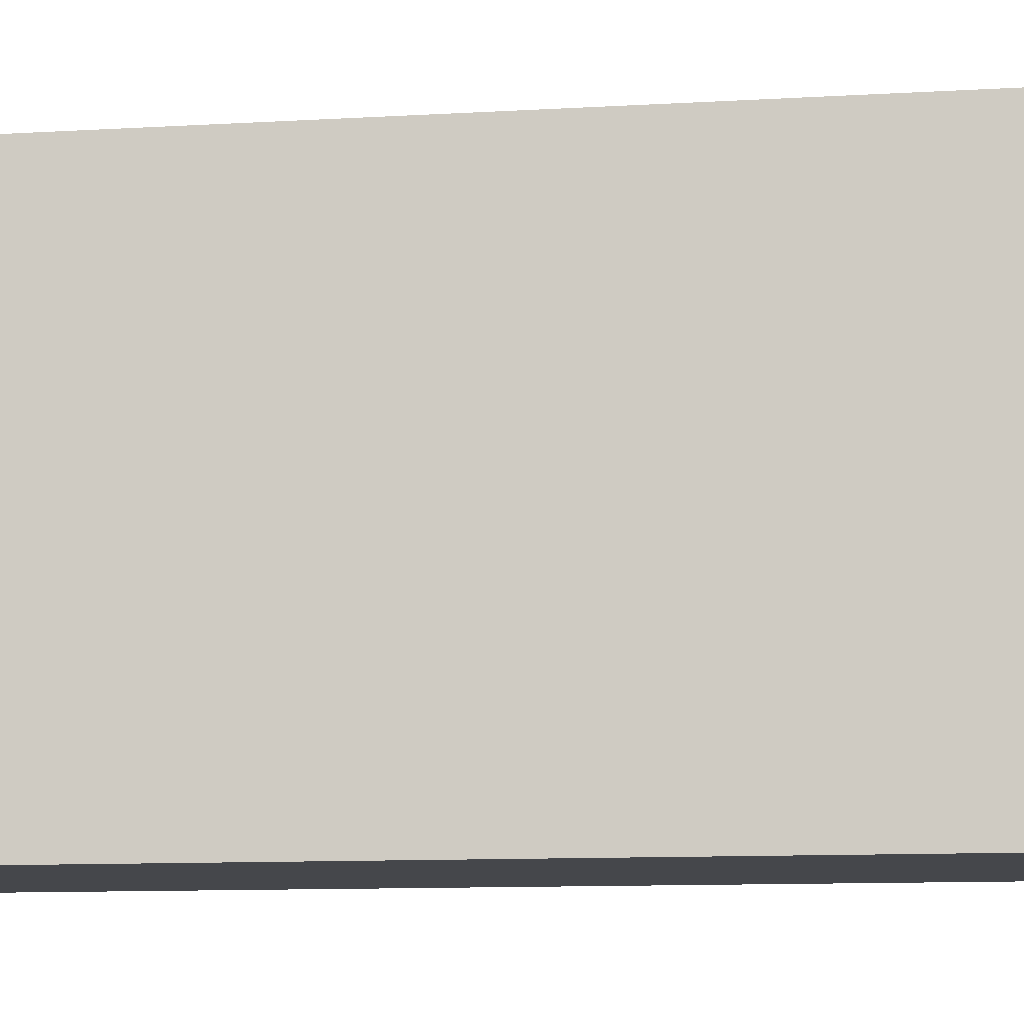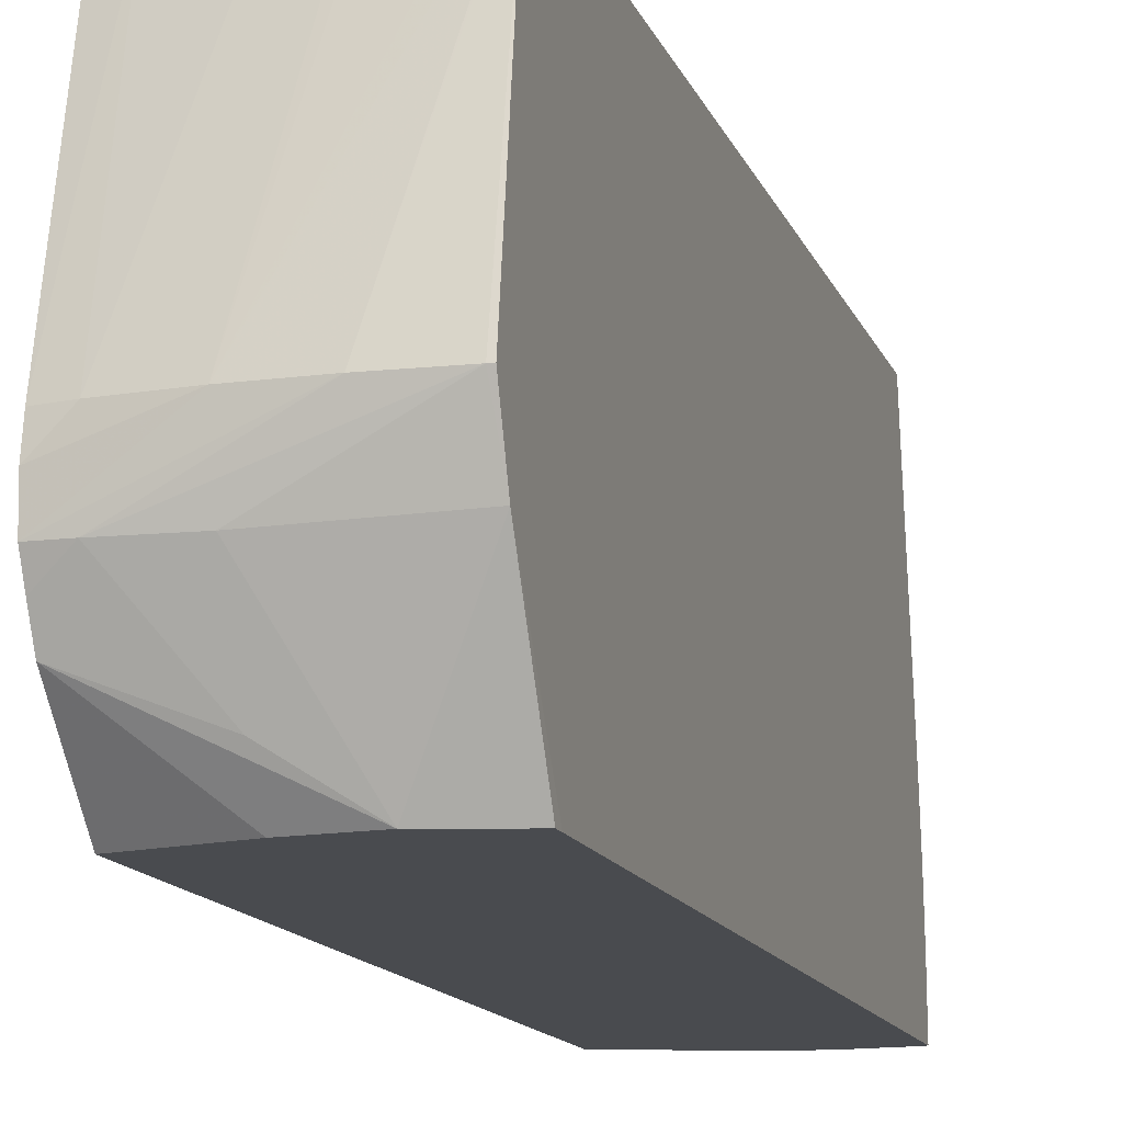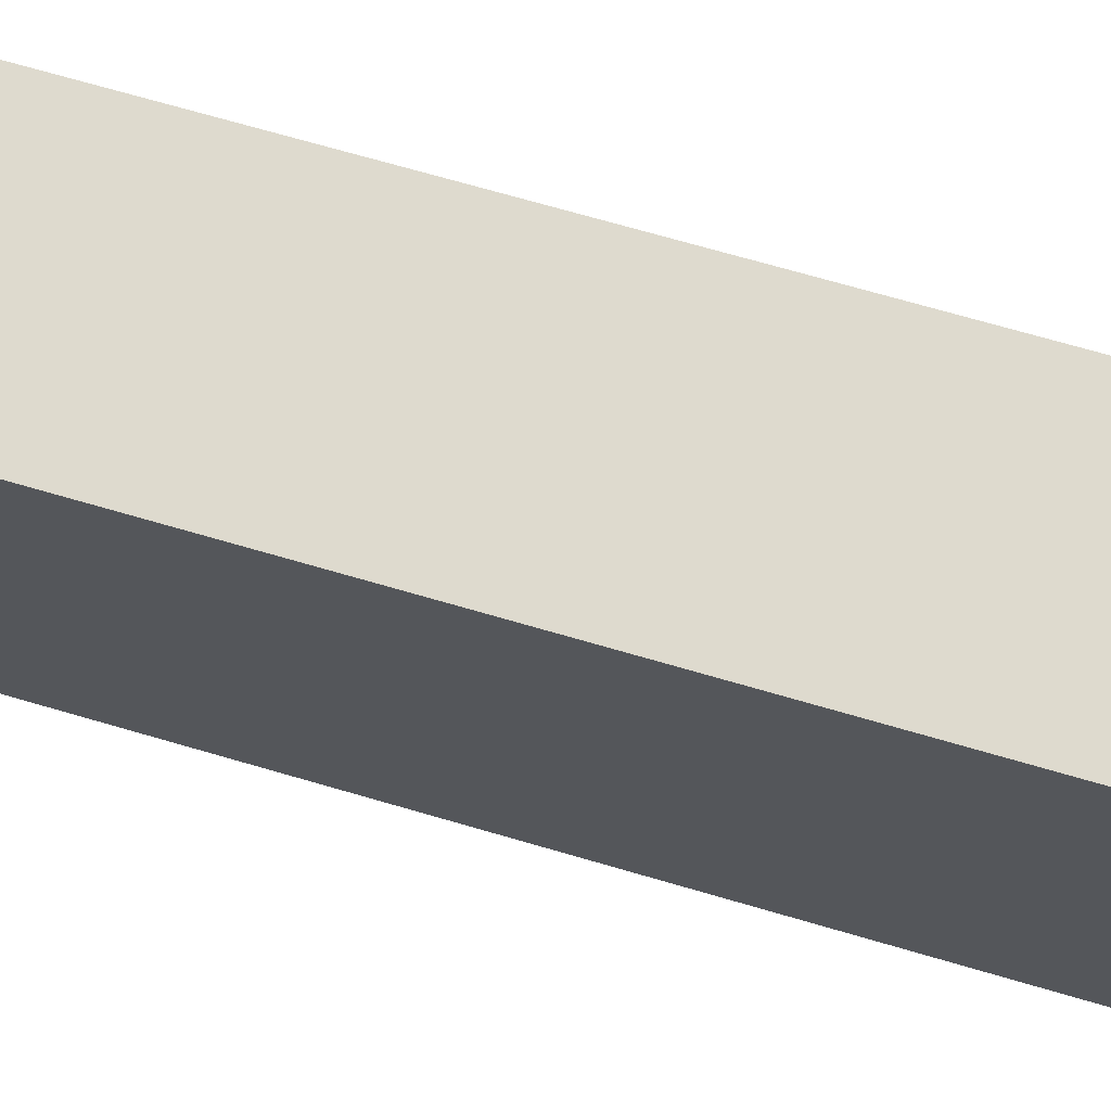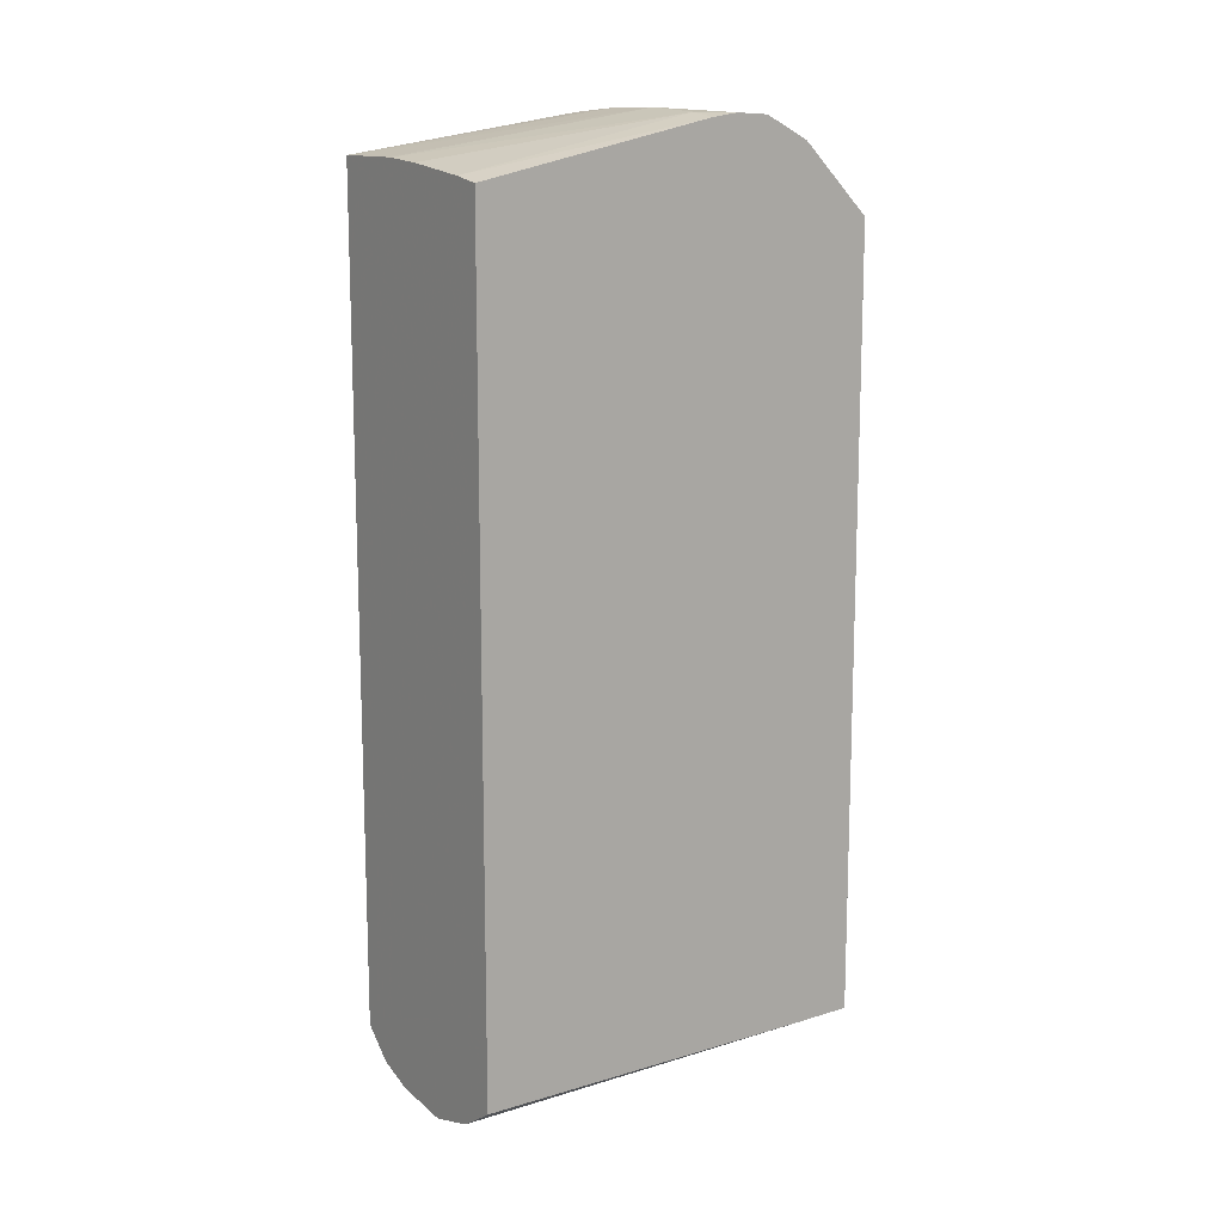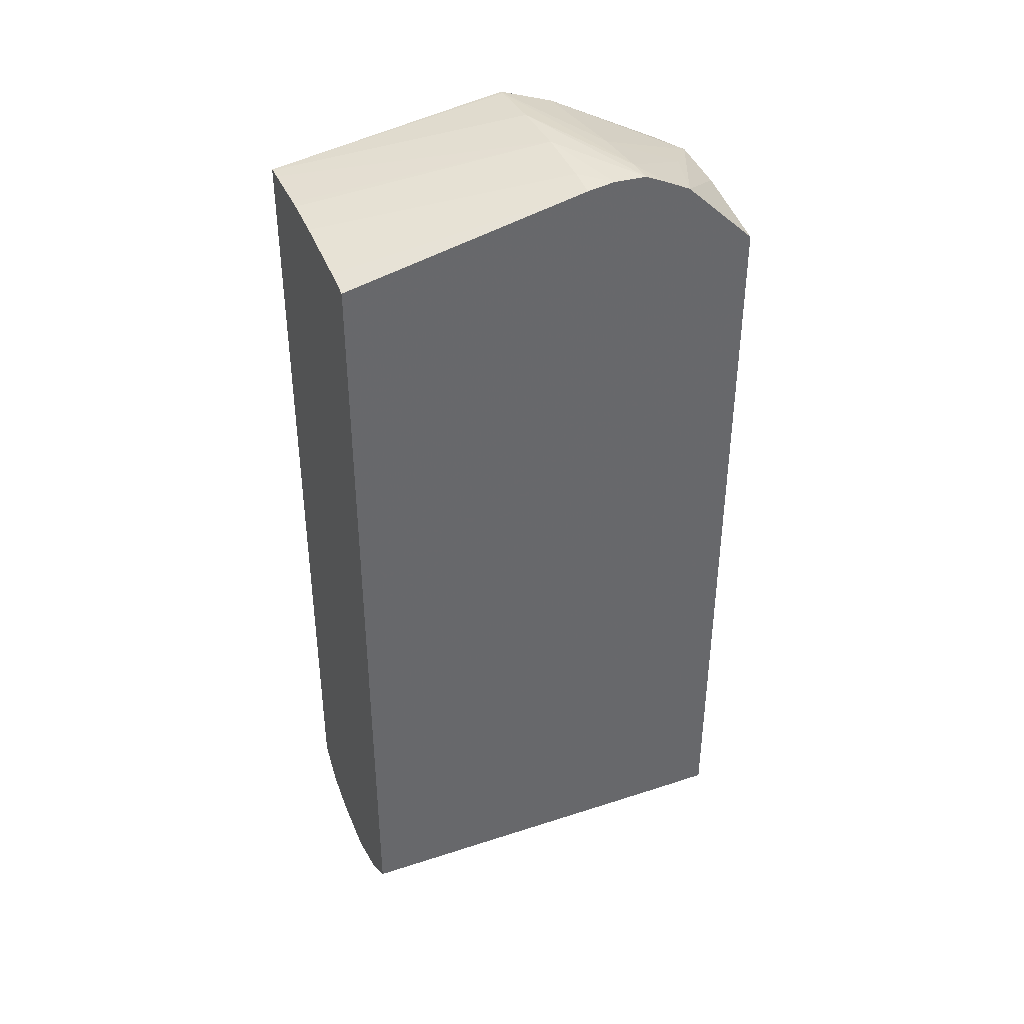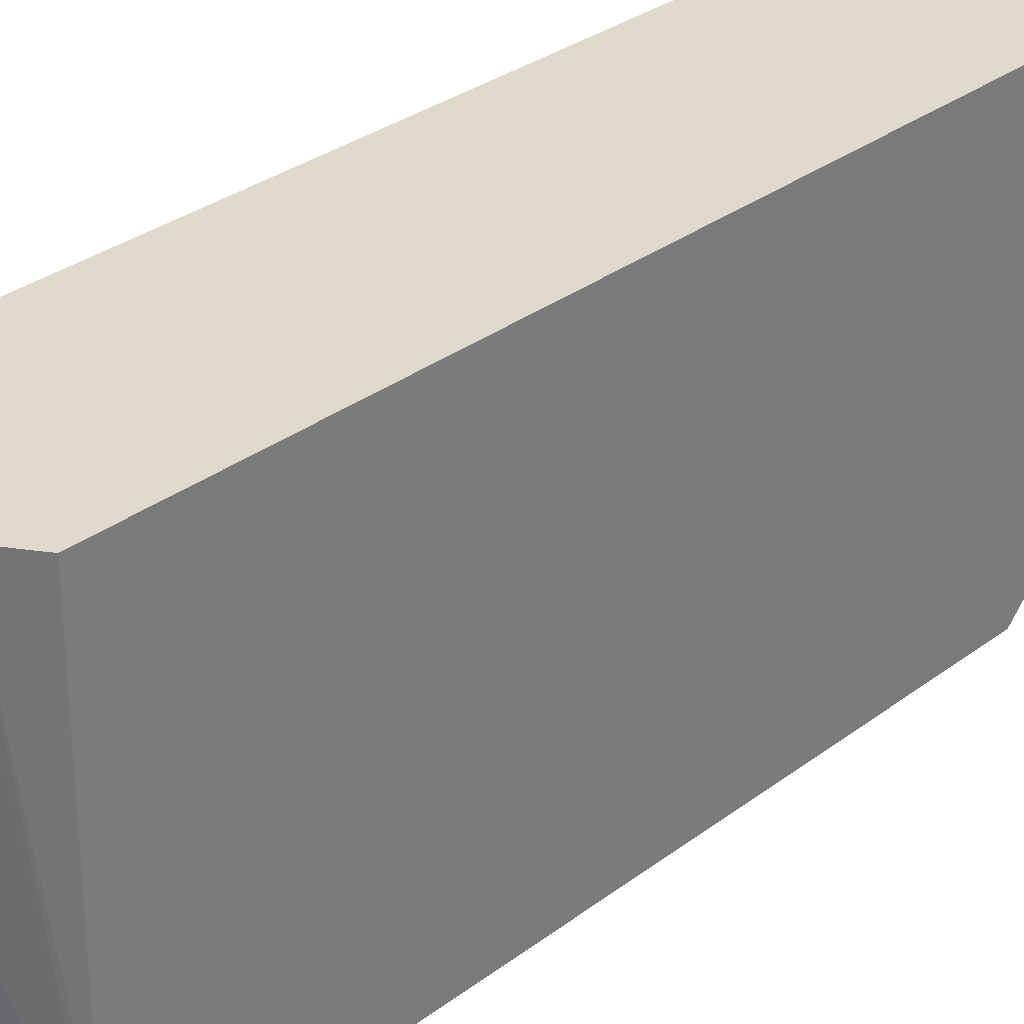
<metadata>
{"format":"obj","ext":"obj","renderer":"f3d","projection":"perspective","resolution":1024,"background":"white","views":[{"elev":-10.3,"azim":98.8,"up":"+Z"},{"elev":-13.9,"azim":-163.7,"up":"+Z"},{"elev":71.3,"azim":106.2,"up":"+Z"},{"elev":12.8,"azim":54.4,"up":"+Y"},{"elev":39.2,"azim":67.4,"up":"+Y"},{"elev":32.3,"azim":44.0,"up":"+Z"}]}
</metadata>
<code>
v 0.09063 0.1275 0.1129
v 0.09056 0.1275 0.1129
v 0.09123 0.1275 0.1129
v 0.09616 0.1294 0.102
v 0.09345 0.1294 0.102
v 0.09075 0.1292 0.102
v 0.09056 0.1292 0.102
v 0.09056 0.09062 0.1129
v 0.09363 0.1275 0.1129
v 0.09886 0.1292 0.102
v 0.1001 0.1292 0.1007
v 0.1001 0.1291 0.09925
v 0.09402 0.1275 0.1129
v 0.09886 0.1291 0.09925
v 0.09616 0.1289 0.09925
v 0.09056 0.1283 0.09947
v 0.09056 0.08886 0.1018
v 0.09188 0.0894 0.1129
v 0.1001 0.129 0.102
v 0.09582 0.1273 0.1129
v 0.09886 0.1269 0.1129
v 0.1001 0.1287 0.09828
v 0.09616 0.1272 0.09566
v 0.09345 0.1261 0.09391
v 0.09057 0.1253 0.09391
v 0.09056 0.1249 0.09391
v 0.09056 0.1265 0.09667
v 0.09056 0.08848 0.09899
v 0.09075 0.08842 0.09925
v 0.09192 0.08938 0.1129
v 0.1001 0.1267 0.1129
v 0.1001 0.1281 0.09715
v 0.09618 0.1259 0.09391
v 0.09056 0.1264 0.09655
v 0.09056 0.08822 0.09391
v 0.09056 0.08829 0.09655
v 0.09075 0.08821 0.09655
v 0.09345 0.088 0.1047
v 0.09344 0.0888 0.1129
v 0.1001 0.09017 0.1129
v 0.1001 0.125 0.09391
v 0.09075 0.08814 0.09391
v 0.09056 0.08828 0.09631
v 0.09345 0.08787 0.102
v 0.09616 0.08845 0.1129
v 0.09357 0.08877 0.1129
v 0.09978 0.08997 0.1129
v 0.1001 0.08998 0.09651
v 0.1001 0.08998 0.09391
v 0.09082 0.08813 0.09391
v 0.09345 0.08792 0.09391
v 0.09616 0.08827 0.1074
v 0.09616 0.08834 0.1101
v 0.09625 0.08847 0.1129
v 0.09835 0.08905 0.1129
v 0.09835 0.08905 0.1128
v 0.09828 0.08906 0.1101
v 0.09616 0.08861 0.09391
v 0.09353 0.08794 0.09391
f 1 2 8
f 1 8 18
f 1 18 30
f 1 30 39
f 1 39 46
f 1 46 45
f 1 45 54
f 1 54 55
f 1 55 47
f 1 47 40
f 1 40 31
f 1 31 21
f 1 21 20
f 1 20 13
f 1 13 9
f 1 9 3
f 1 3 4
f 1 4 5
f 1 5 2
f 2 5 6
f 2 6 7
f 2 7 16
f 2 16 27
f 2 27 34
f 2 34 35
f 2 35 43
f 2 43 36
f 2 36 28
f 2 28 17
f 2 17 8
f 3 9 4
f 4 10 11
f 4 11 12
f 4 12 5
f 4 9 13
f 4 13 10
f 5 12 14
f 5 14 6
f 6 14 15
f 6 15 16
f 6 16 7
f 8 17 18
f 10 19 11
f 10 13 20
f 10 20 21
f 10 21 19
f 11 19 31
f 11 31 40
f 11 40 48
f 11 48 49
f 11 49 41
f 11 41 32
f 11 32 22
f 11 22 12
f 12 22 14
f 14 22 23
f 14 23 15
f 15 23 24
f 15 24 16
f 16 24 25
f 16 25 26
f 16 26 27
f 17 28 18
f 18 28 29
f 18 29 30
f 19 21 31
f 22 32 23
f 23 32 24
f 24 32 33
f 24 33 41
f 24 41 49
f 24 49 58
f 24 58 59
f 24 59 51
f 24 51 50
f 24 50 42
f 24 42 35
f 24 35 26
f 24 26 25
f 26 34 27
f 26 35 34
f 28 36 37
f 28 37 29
f 29 37 38
f 29 38 39
f 29 39 30
f 32 41 33
f 35 42 43
f 36 43 37
f 37 43 42
f 37 42 44
f 37 44 38
f 38 44 45
f 38 45 46
f 38 46 39
f 40 47 48
f 42 50 44
f 44 50 51
f 44 51 52
f 44 52 53
f 44 53 45
f 45 53 54
f 47 55 48
f 48 55 49
f 49 55 56
f 49 56 57
f 49 57 52
f 49 52 58
f 51 59 52
f 52 59 58
f 52 57 56
f 52 56 55
f 52 55 53
f 53 55 54

</code>
